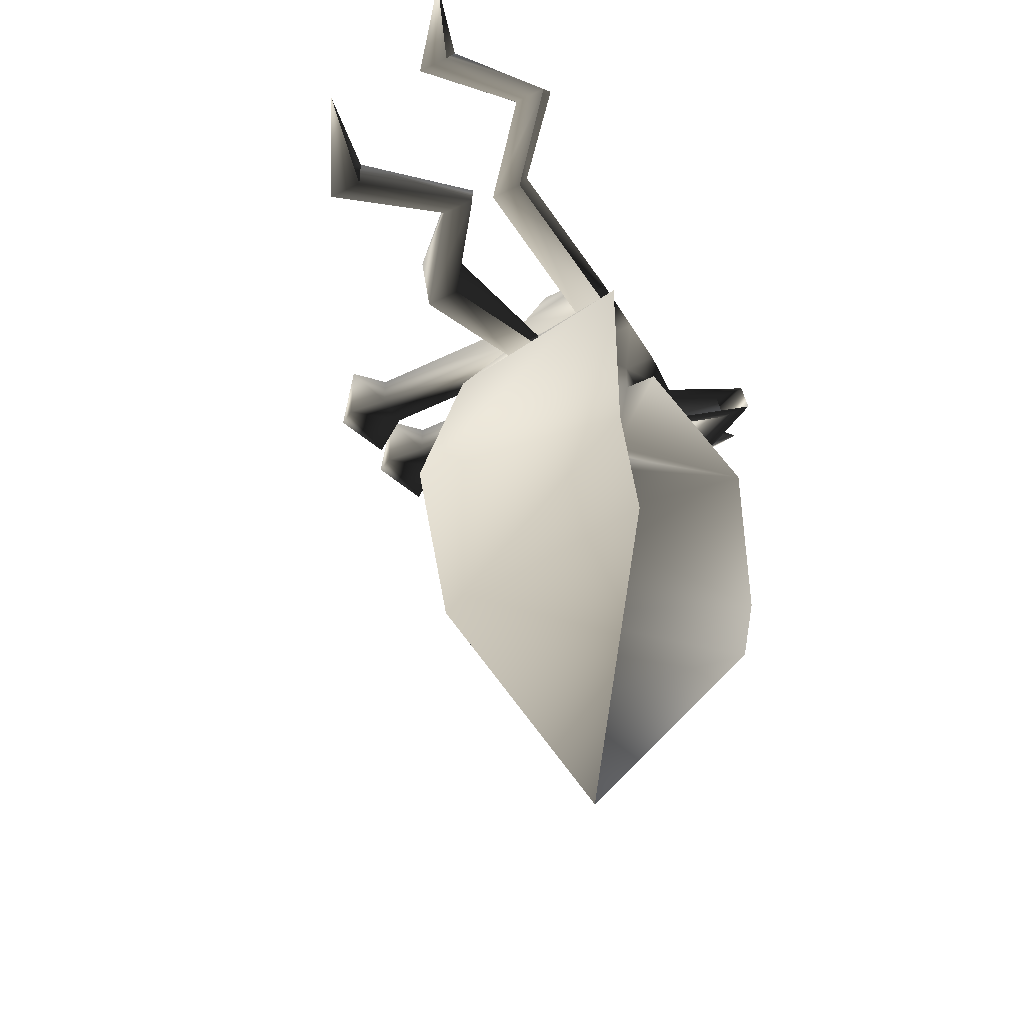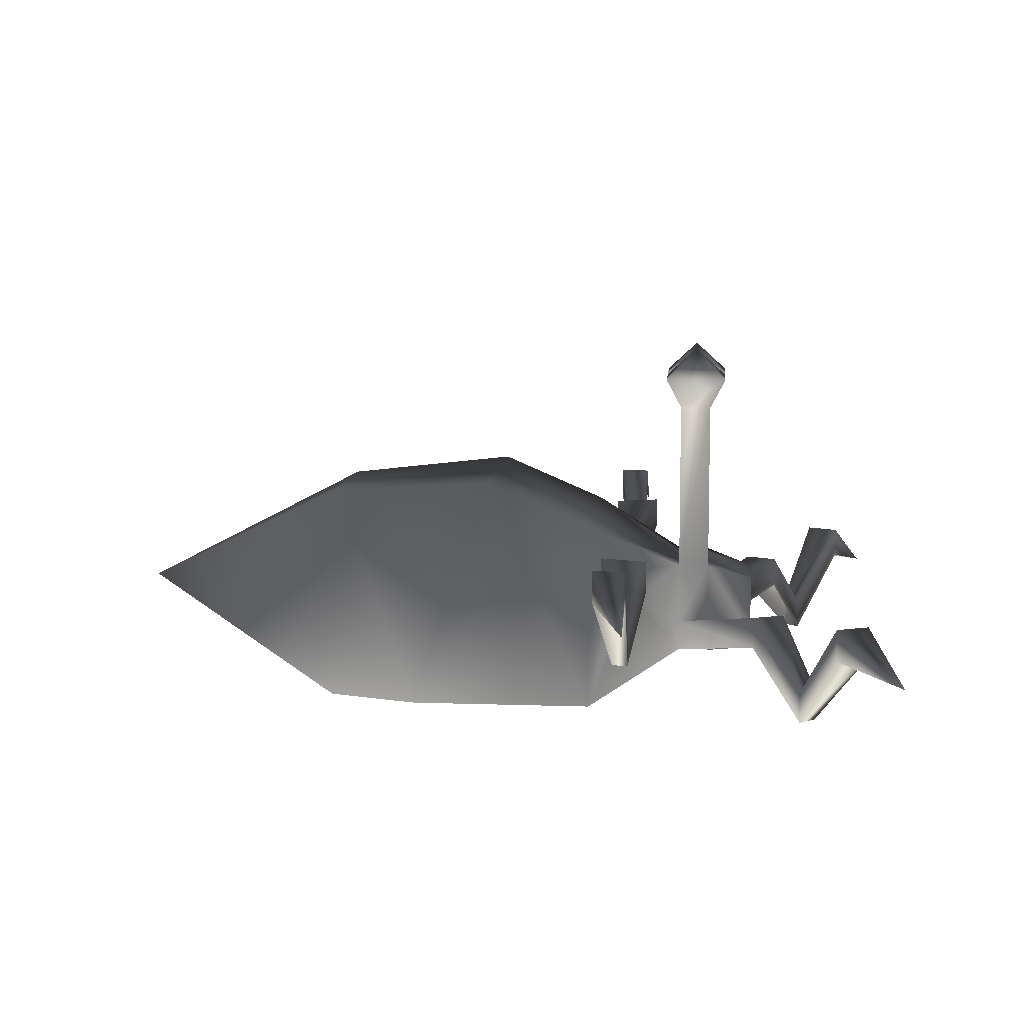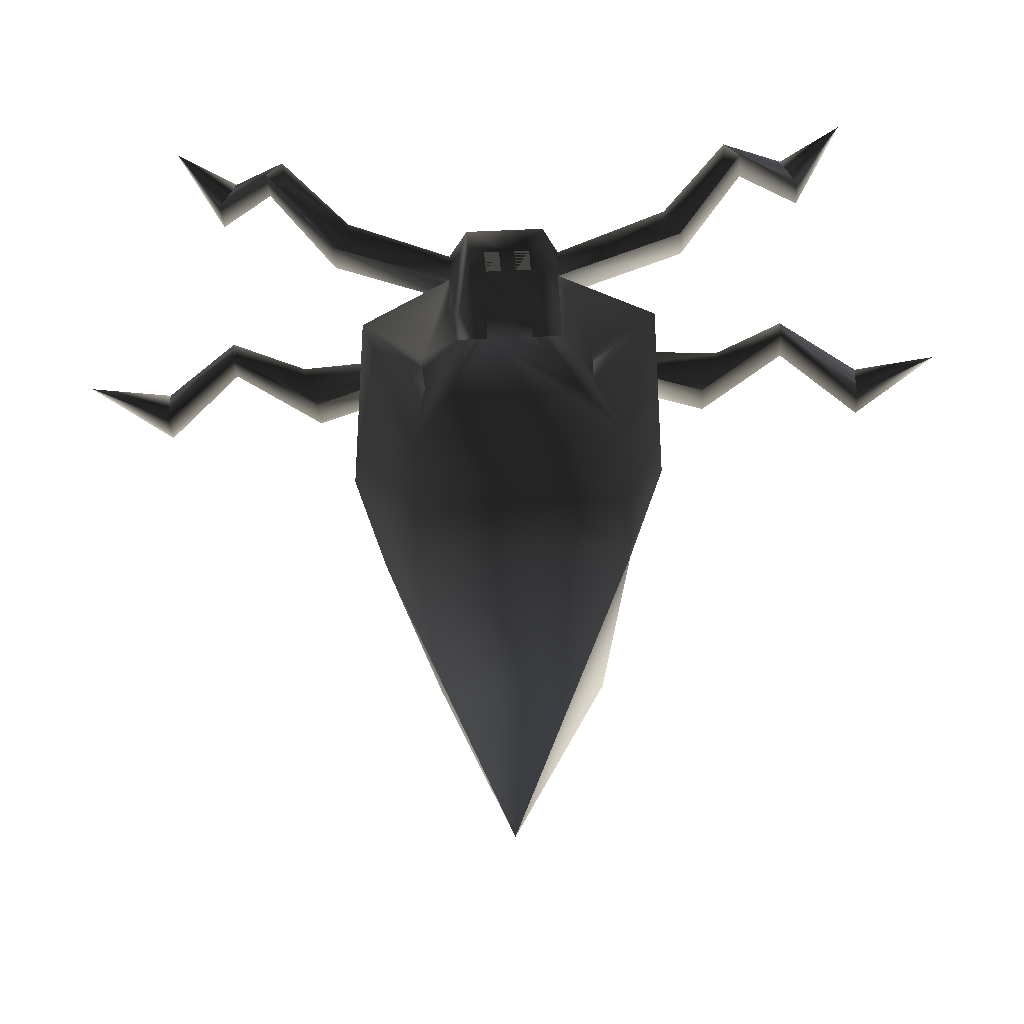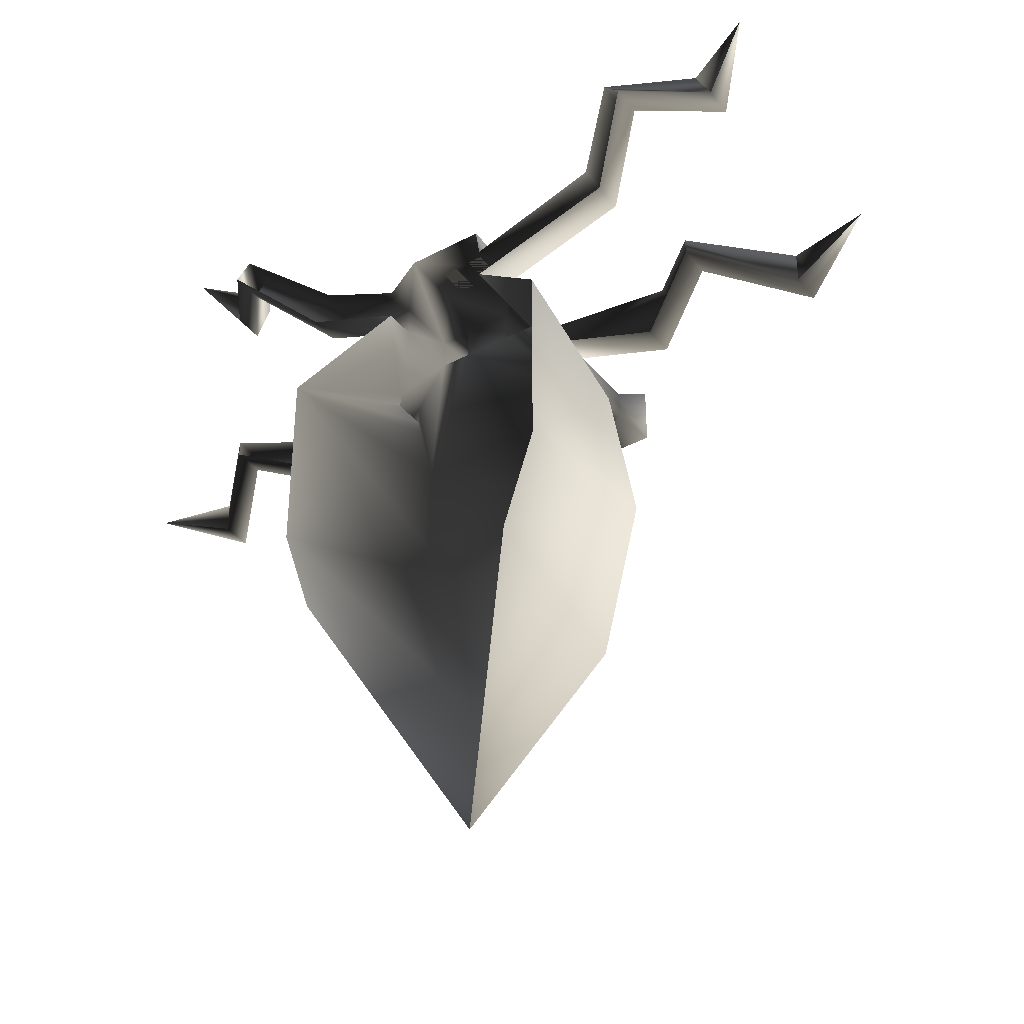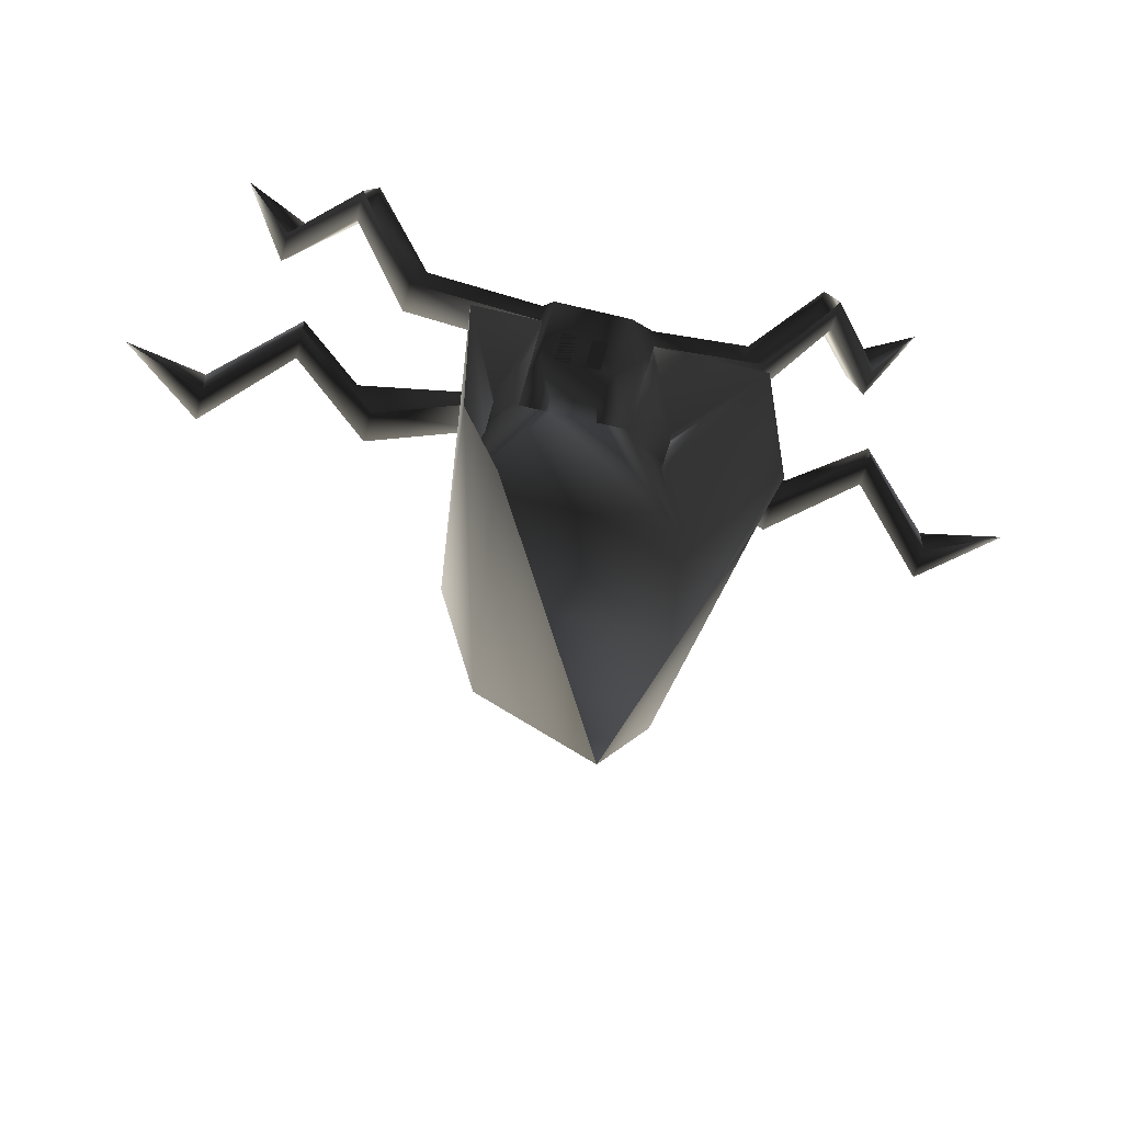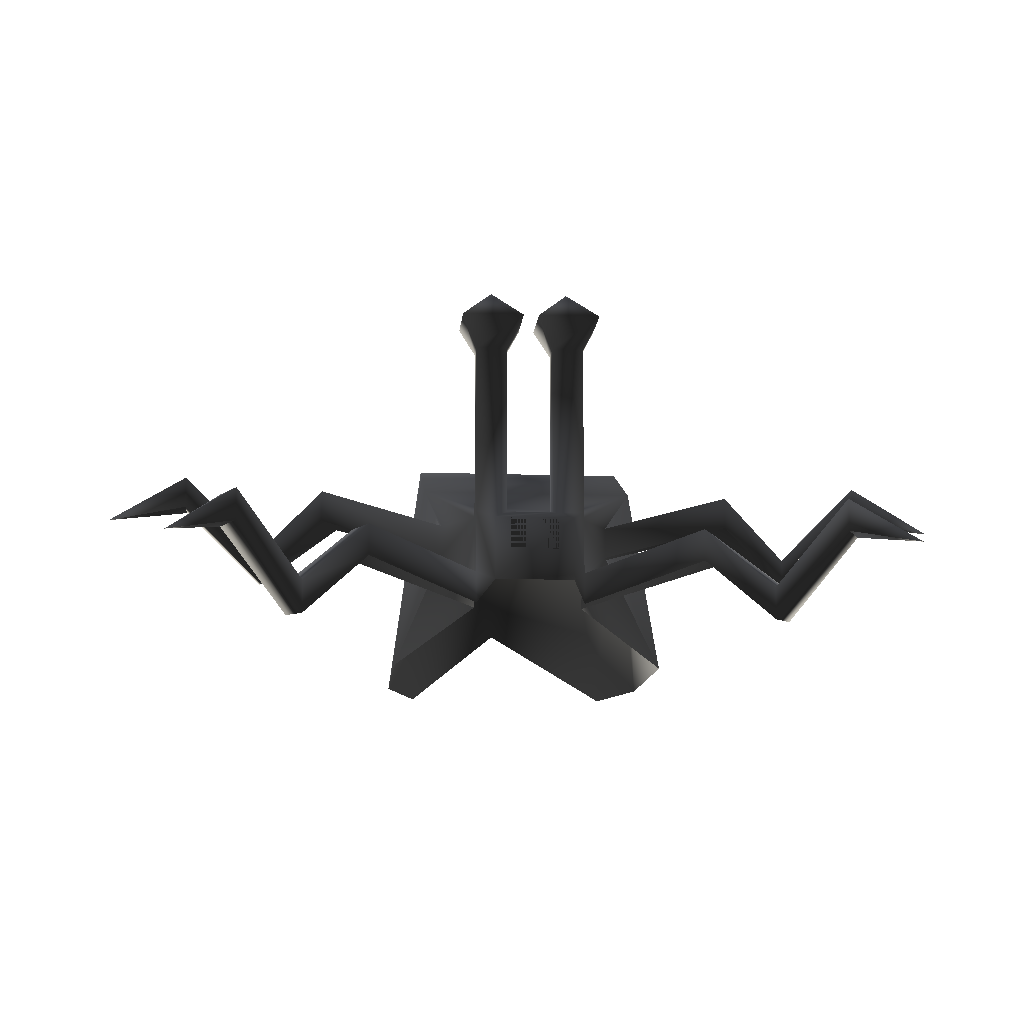
<metadata>
{"format":"obj","ext":"obj","renderer":"f3d","projection":"perspective","resolution":1024,"background":"white","views":[{"elev":-47.0,"azim":-60.8,"up":"+Z"},{"elev":9.0,"azim":-84.7,"up":"+Y"},{"elev":-35.5,"azim":3.5,"up":"+Z"},{"elev":-37.9,"azim":33.9,"up":"+Z"},{"elev":-57.5,"azim":-14.4,"up":"+Z"},{"elev":-12.2,"azim":-4.9,"up":"+Y"}]}
</metadata>
<code>
o 2658
v 2 10 16
v 2 10 18
v 2 21 18
v 2 21 16
v 4 10 16
v 8 13 10
v -1 10 16
v -1 10 18
v -2 9 21
v 3 9 21
v 4 10 18
v 4 21 18
v 5 23 19
v 1 23 19
v 1 23 15
v 4 21 16
v 4 6 16
v 6 8 13
v 6 10 13
v 6 10 12
v 10 1 10
v 10 1 -2
v 8 16 3
v -6 13 10
v -3 10 16
v -3 21 16
v -1 21 16
v -1 21 18
v -3 10 18
v -2 5 21
v 3 5 21
v 4 6 18
v 11 8 23
v 12 8 21
v 4 4 16
v 6 8 12
v 13 12 11
v 13 10 11
v 18 8 12
v 18 6 12
v 23 13 11
v 23 11 11
v 18 6 13
v 23 11 13
v 18 8 13
v 14 12 14
v 14 10 14
v 5 23 15
v 3 25 17
v -3 21 18
v -4 23 19
v -4 23 15
v 0 23 15
v 0 23 19
v -2 25 17
v 1 9 21
v 1 7 21
v 2 7 21
v 2 9 21
v -1 9 21
v -1 7 21
v 0 7 21
v 0 9 21
v 23 13 13
v 28 10 13
v -27 10 13
v -22 11 13
v -22 13 13
v -22 13 11
v -22 11 11
v -17 8 12
v -17 6 12
v -17 6 13
v -17 8 13
v -13 12 14
v -12 12 11
v -12 10 11
v -5 10 12
v -5 8 12
v -8 1 10
v -5 8 13
v -3 4 16
v -3 6 16
v -5 10 13
v -13 10 14
v 19 9 28
v 19 7 28
v 23 6 30
v 20 9 26
v 16 4 24
v 15 4 25
v 15 2 25
v 20 7 26
v 16 2 24
v 11 6 23
v 4 4 18
v 12 6 21
v -22 6 30
v -18 7 28
v -18 9 28
v -19 9 26
v -19 7 26
v -15 4 24
v -15 2 24
v -14 2 25
v -14 4 25
v -10 8 23
v -11 8 21
v -11 6 21
v -3 4 18
v -3 6 18
v -10 6 23
v -8 1 -2
v -6 16 3
v -4 15 -8
v -6 1 -8
v 1 8 -22
v 6 15 -8
v 8 1 -8
f 1 2 3
f 1 3 4
f 1 4 5
f 1 5 6
f 1 6 7
f 1 7 8
f 1 8 2
f 2 8 9
f 2 9 10
f 2 10 11
f 2 11 12
f 2 12 3
f 3 12 13
f 3 13 14
f 3 14 4
f 4 14 15
f 4 15 16
f 4 16 5
f 5 16 11
f 5 11 17
f 5 17 18
f 5 18 19
f 5 19 6
f 6 19 20
f 6 20 21
f 6 21 22
f 6 22 23
f 6 23 24
f 6 24 7
f 7 24 25
f 7 25 26
f 7 26 27
f 7 27 8
f 8 27 28
f 8 28 29
f 8 29 9
f 9 29 30
f 9 30 10
f 10 30 31
f 10 31 32
f 10 32 11
f 11 32 17
f 17 32 33
f 17 33 34
f 17 34 35
f 17 35 18
f 18 35 21
f 18 21 36
f 36 21 20
f 36 20 37
f 36 37 38
f 38 37 39
f 38 39 40
f 40 39 41
f 40 41 42
f 40 42 43
f 43 42 44
f 43 44 45
f 43 45 46
f 43 46 47
f 47 46 19
f 47 19 18
f 11 16 12
f 12 16 48
f 12 48 13
f 13 48 49
f 13 49 14
f 14 49 15
f 15 49 48
f 15 48 16
f 25 29 50
f 25 50 26
f 26 50 51
f 26 51 52
f 26 52 27
f 27 52 53
f 27 53 28
f 28 53 54
f 28 54 50
f 28 50 29
f 50 54 51
f 51 54 55
f 51 55 52
f 52 55 53
f 53 55 55
f 53 55 54
f 56 57 58
f 56 58 59
f 60 61 62
f 60 62 63
f 64 44 65
f 64 65 41
f 64 41 39
f 64 39 45
f 64 45 44
f 42 41 65
f 46 37 20
f 46 20 19
f 45 39 37
f 45 37 46
f 66 67 68
f 66 68 69
f 66 69 70
f 70 69 71
f 70 71 72
f 70 72 67
f 67 72 73
f 67 73 68
f 68 73 74
f 68 74 69
f 69 74 71
f 71 74 75
f 71 75 76
f 71 76 72
f 72 76 77
f 77 76 78
f 77 78 79
f 79 78 80
f 79 80 81
f 81 80 82
f 81 82 83
f 81 83 25
f 81 25 84
f 81 84 75
f 81 75 85
f 85 75 74
f 85 74 73
f 84 78 76
f 84 76 75
f 86 87 88
f 86 88 89
f 86 89 90
f 86 90 91
f 86 91 87
f 87 91 92
f 87 92 93
f 93 92 94
f 93 94 89
f 93 89 88
f 95 33 32
f 95 32 96
f 96 32 31
f 34 97 35
f 97 34 90
f 97 90 94
f 94 90 89
f 92 91 33
f 92 33 95
f 91 90 34
f 91 34 33
f 98 99 100
f 98 100 101
f 98 101 102
f 102 101 103
f 102 103 104
f 102 104 99
f 99 104 105
f 99 105 100
f 100 105 106
f 100 106 101
f 101 106 103
f 103 106 107
f 103 107 108
f 103 108 104
f 104 108 109
f 109 108 83
f 109 83 82
f 110 111 107
f 110 107 112
f 112 107 106
f 112 106 105
f 111 83 108
f 111 108 107
f 113 114 115
f 113 115 116
f 116 115 117
f 117 115 118
f 117 118 119
f 119 118 23
f 119 23 22
f 114 23 118
f 114 118 115
f 78 24 80
f 80 24 114
f 80 114 113
f 24 78 84
f 24 84 25
f 30 29 111
f 30 111 110
f 29 25 83
f 29 83 111
f 24 23 114

</code>
